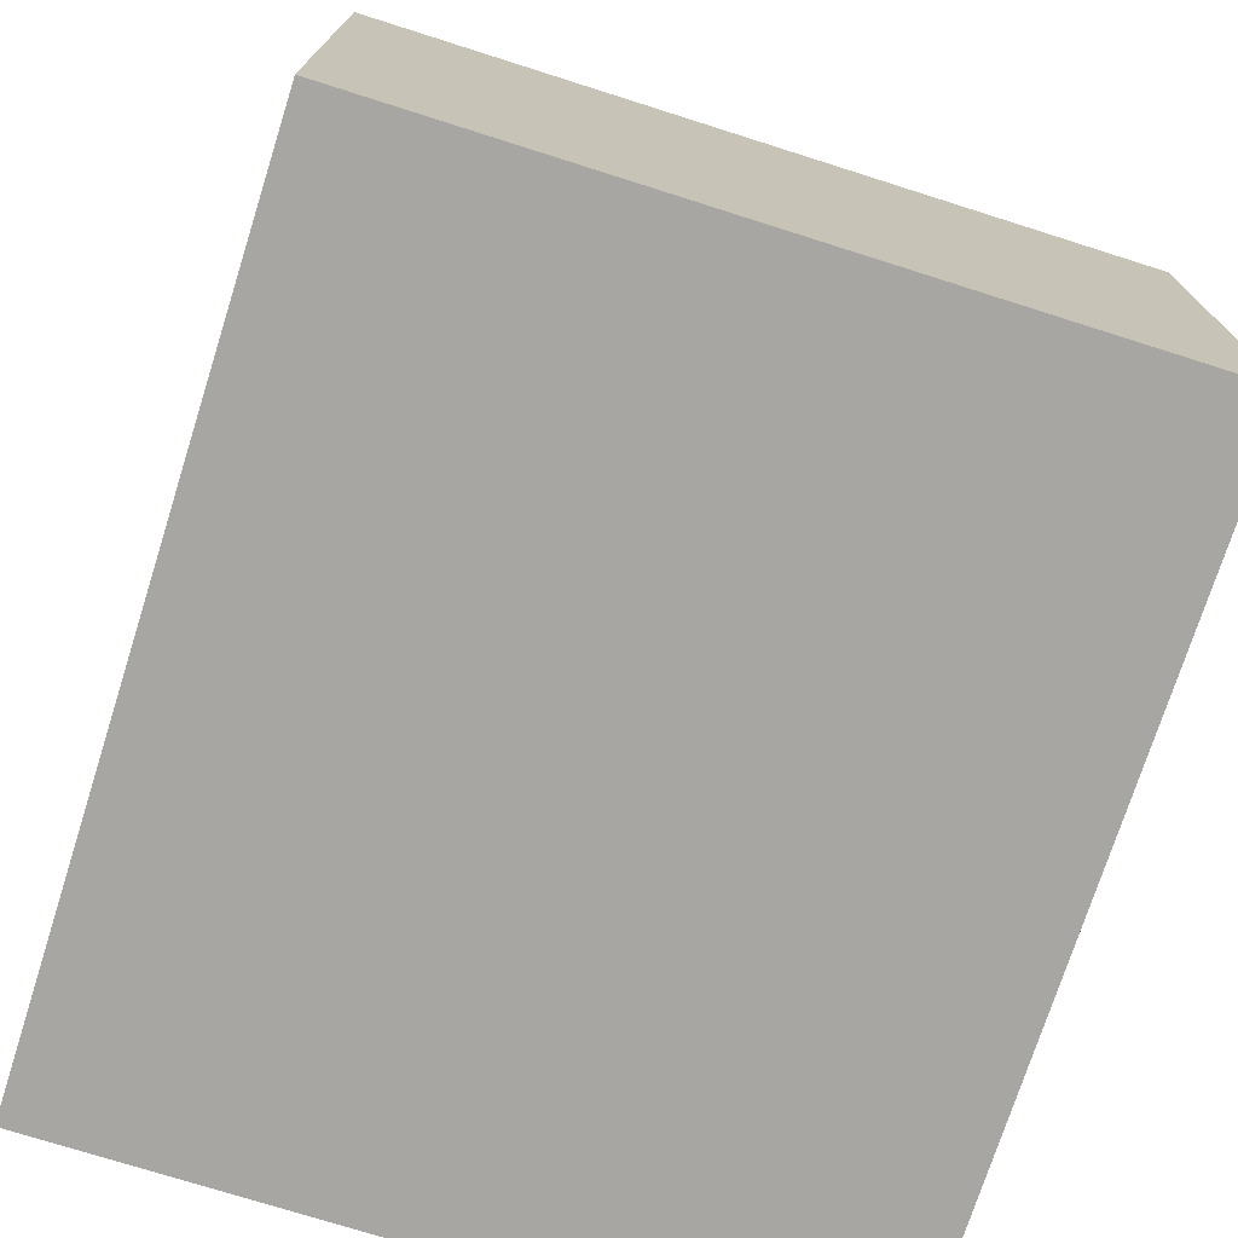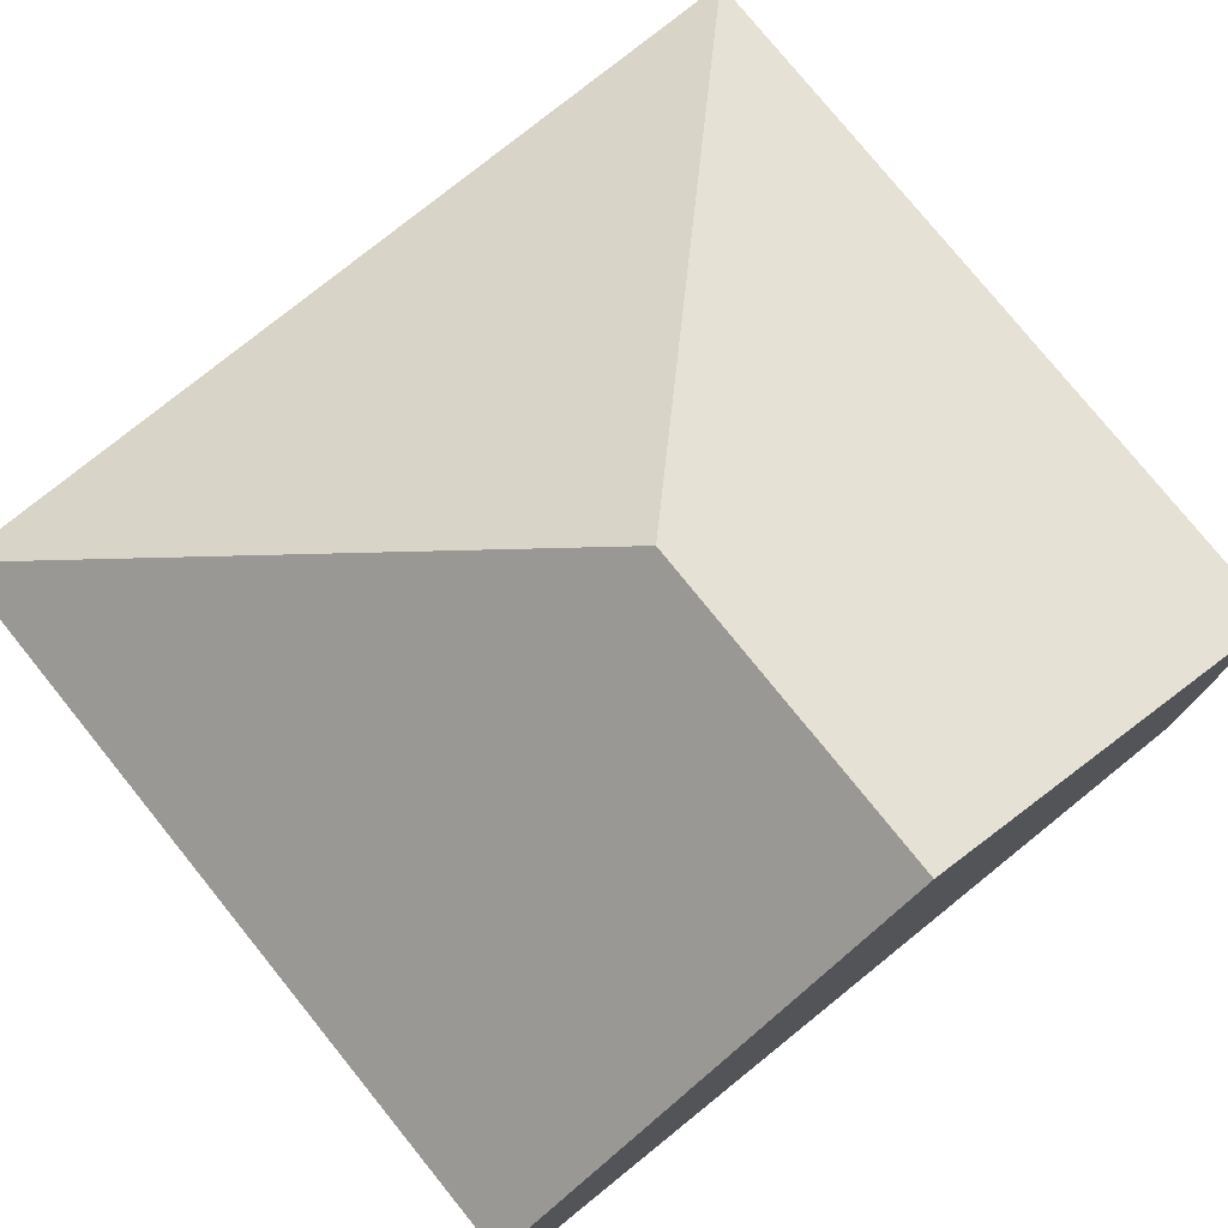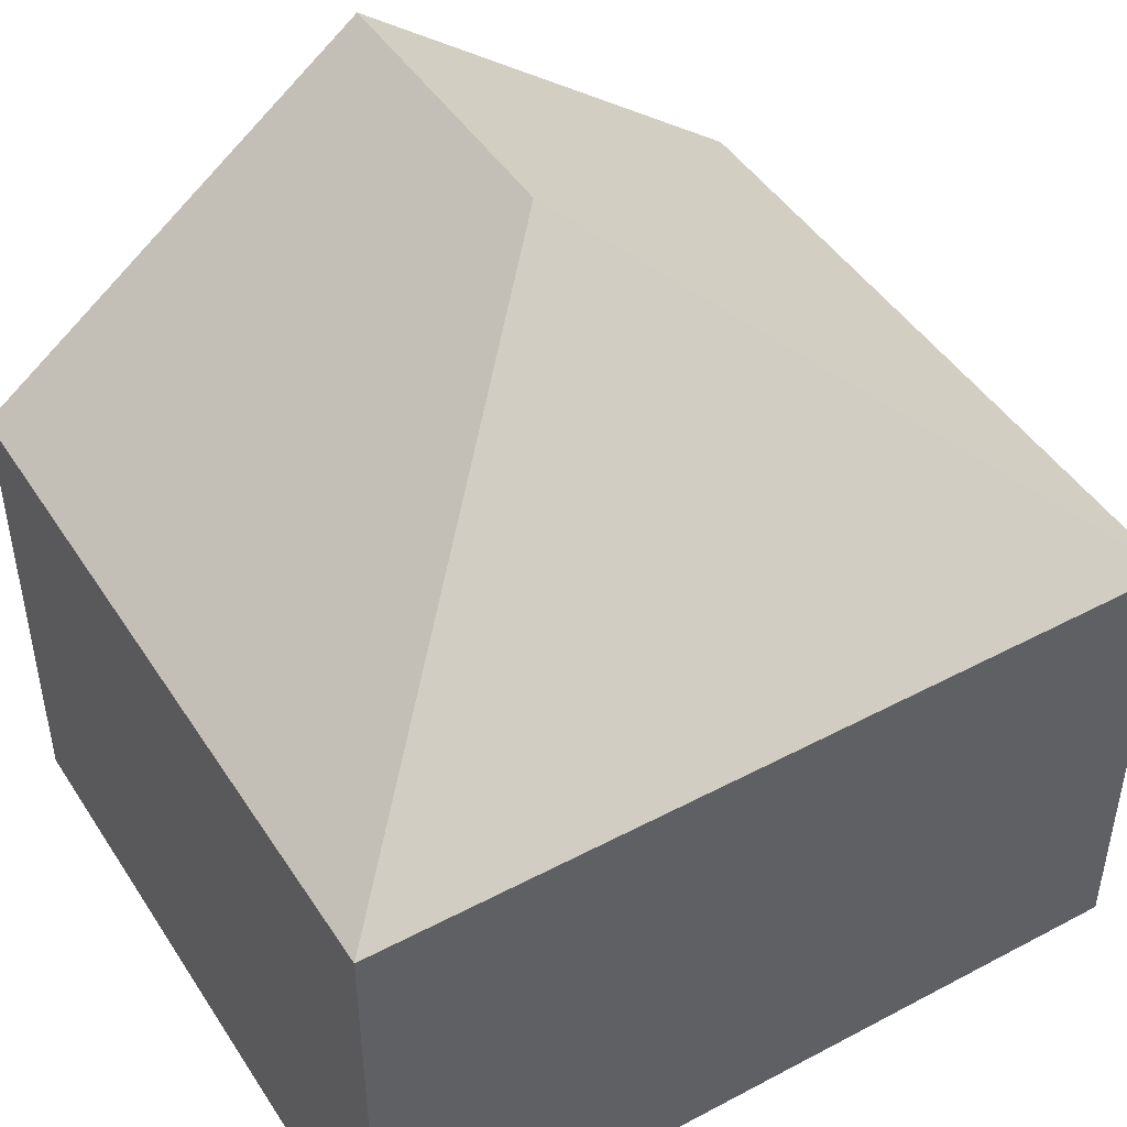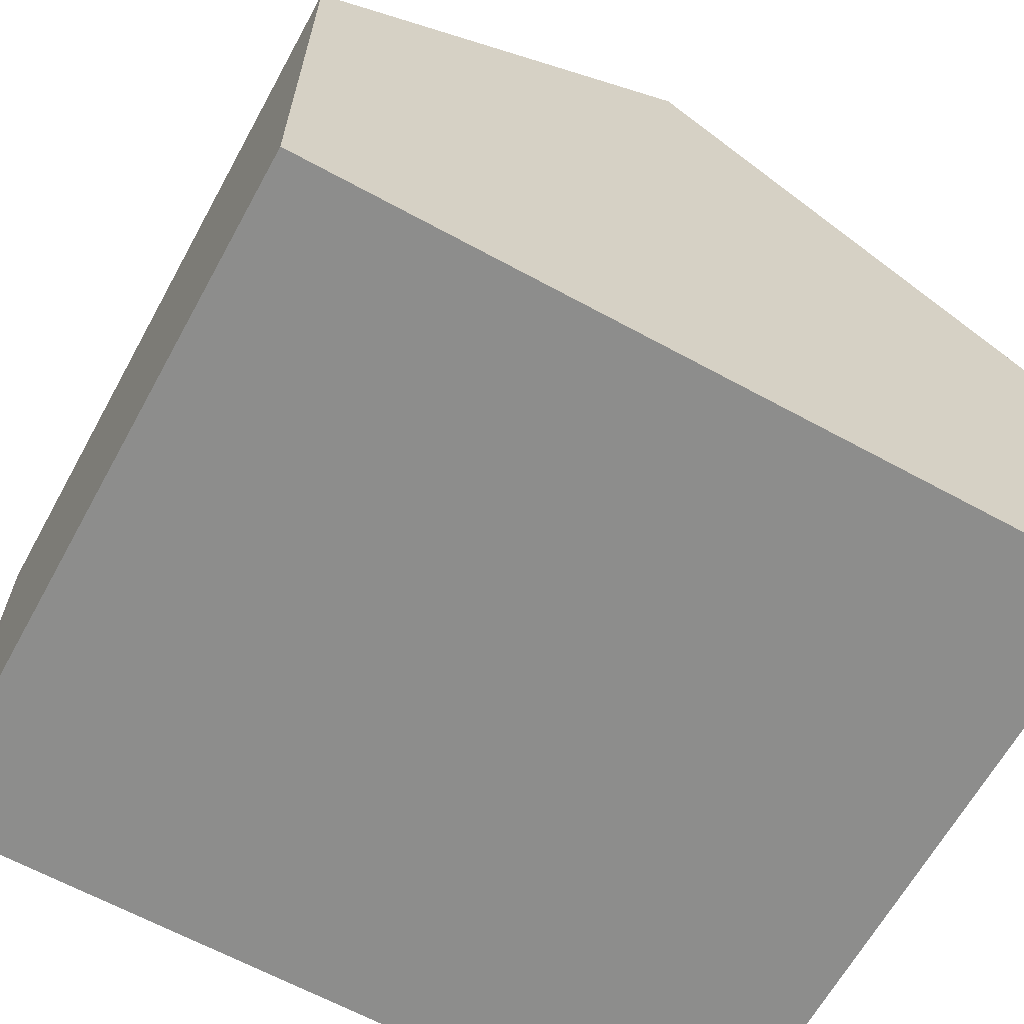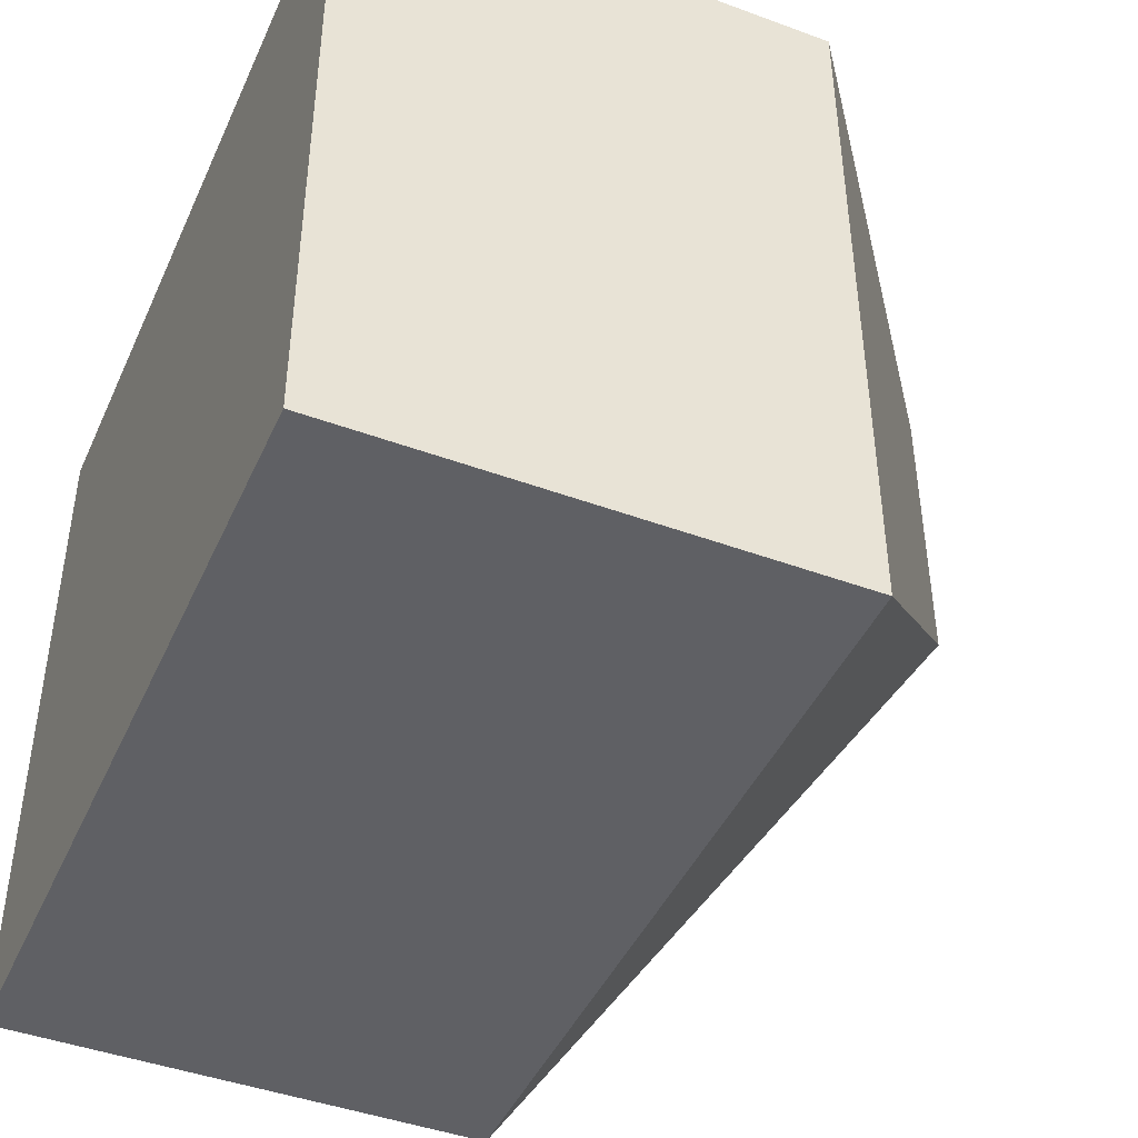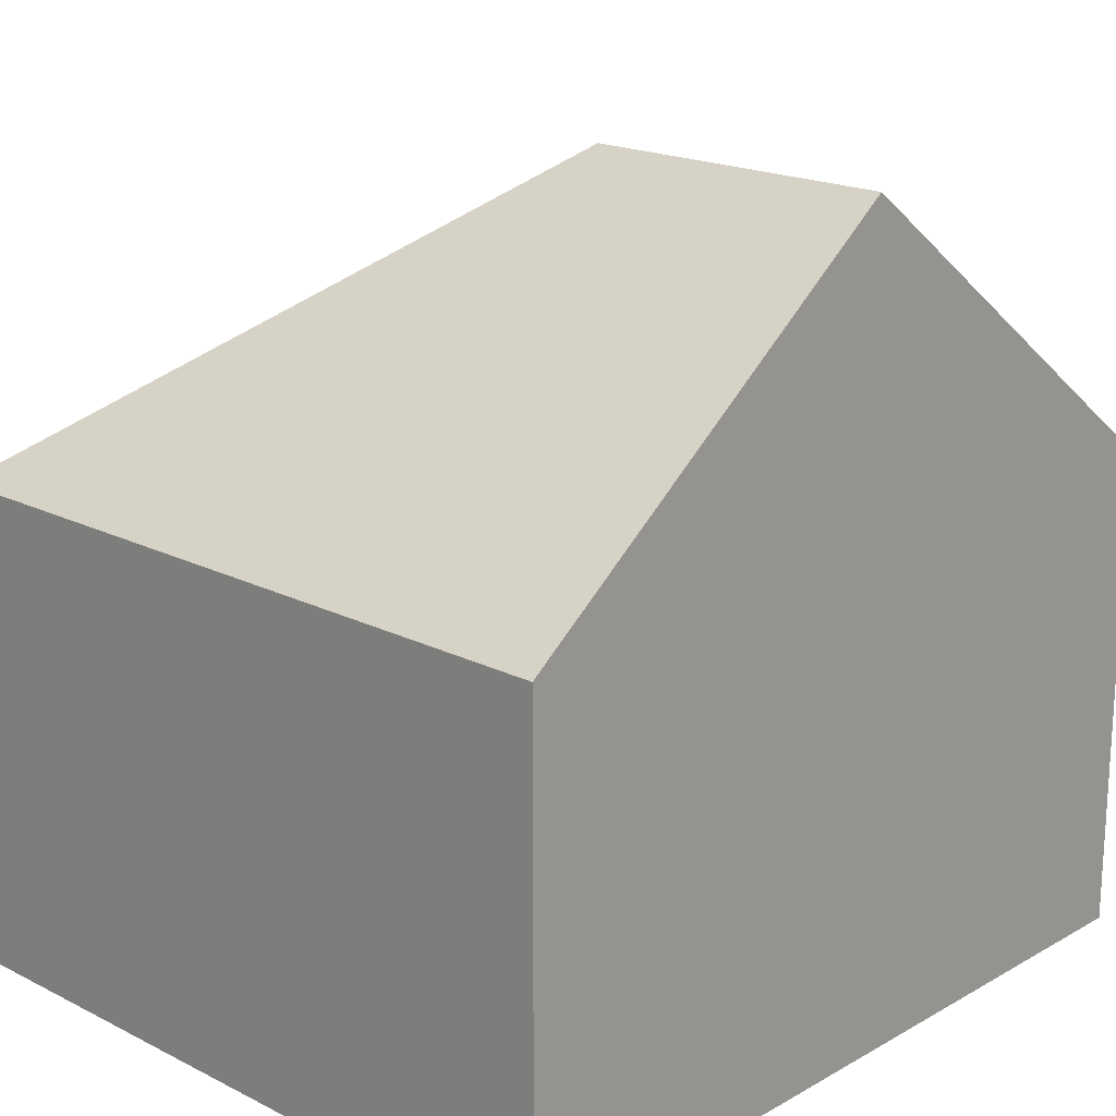
<metadata>
{"format":"obj","ext":"obj","renderer":"f3d","projection":"perspective","resolution":1024,"background":"white","views":[{"elev":-74.0,"azim":72.1,"up":"+Y"},{"elev":77.5,"azim":-39.2,"up":"+Y"},{"elev":46.0,"azim":148.5,"up":"+Y"},{"elev":-64.5,"azim":-29.1,"up":"+Y"},{"elev":-44.0,"azim":66.6,"up":"+Z"},{"elev":19.0,"azim":-46.9,"up":"+Y"}]}
</metadata>
<code>
v  0.462 4.827 -7.123
v  4.058 7.878 -3.063
v  8.12 4.827 -7.083
v  0.037 4.827 -7.125
v  8.083 4.827 0.042
v  4.042 7.878 0.021
v  0.035 4.827 -6.776
v  0 4.827 2.956e-16
v  0.037 4.363e-16 -7.125
v  0 0 0
v  0.035 4.149e-16 -6.776
v  4.042 -1.286e-18 0.021
v  8.083 -2.572e-18 0.042
v  8.12 4.337e-16 -7.083
v  0.462 4.362e-16 -7.123
g defaultobject
f 1 2 3
f 2 1 4
f 2 5 3
f 5 2 6
f 7 2 4
f 2 7 8
f 2 8 6
f 9 7 4
f 7 9 8
f 8 9 10
f 10 9 11
f 10 6 8
f 6 10 5
f 5 10 12
f 5 12 13
f 13 3 5
f 3 13 14
f 14 1 3
f 1 14 15
f 1 15 4
f 4 15 9
f 12 14 13
f 14 12 10
f 14 10 11
f 14 11 15
f 15 11 9

</code>
